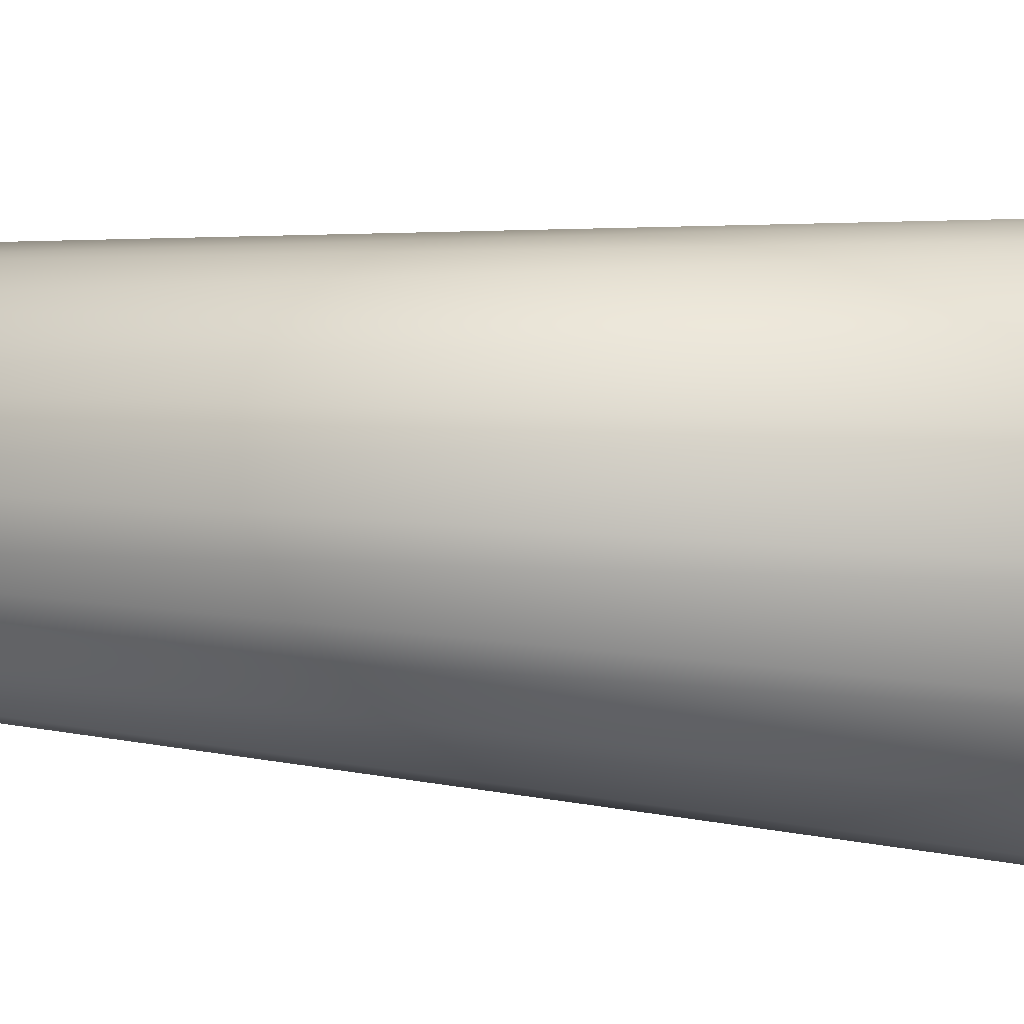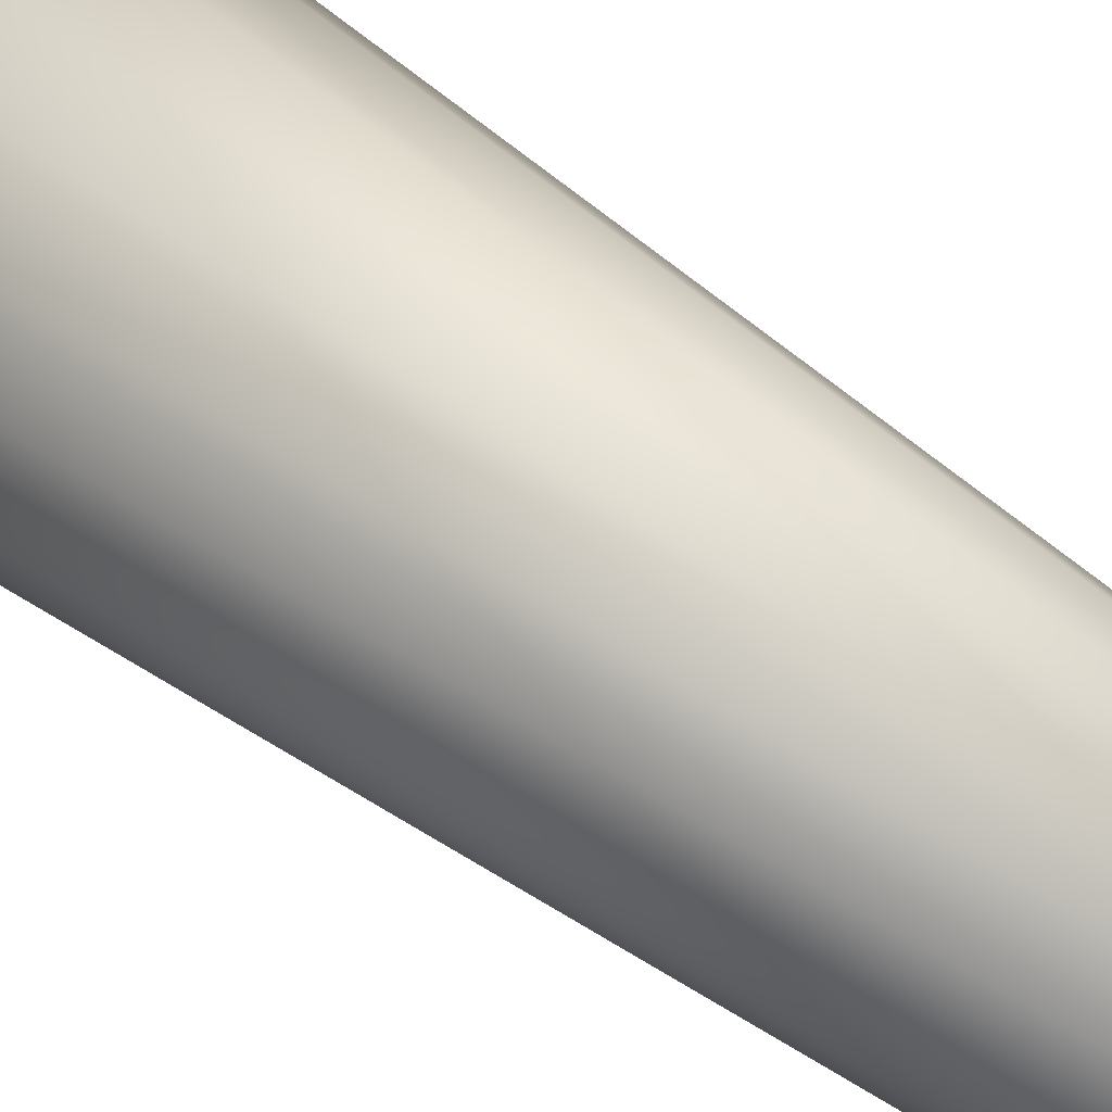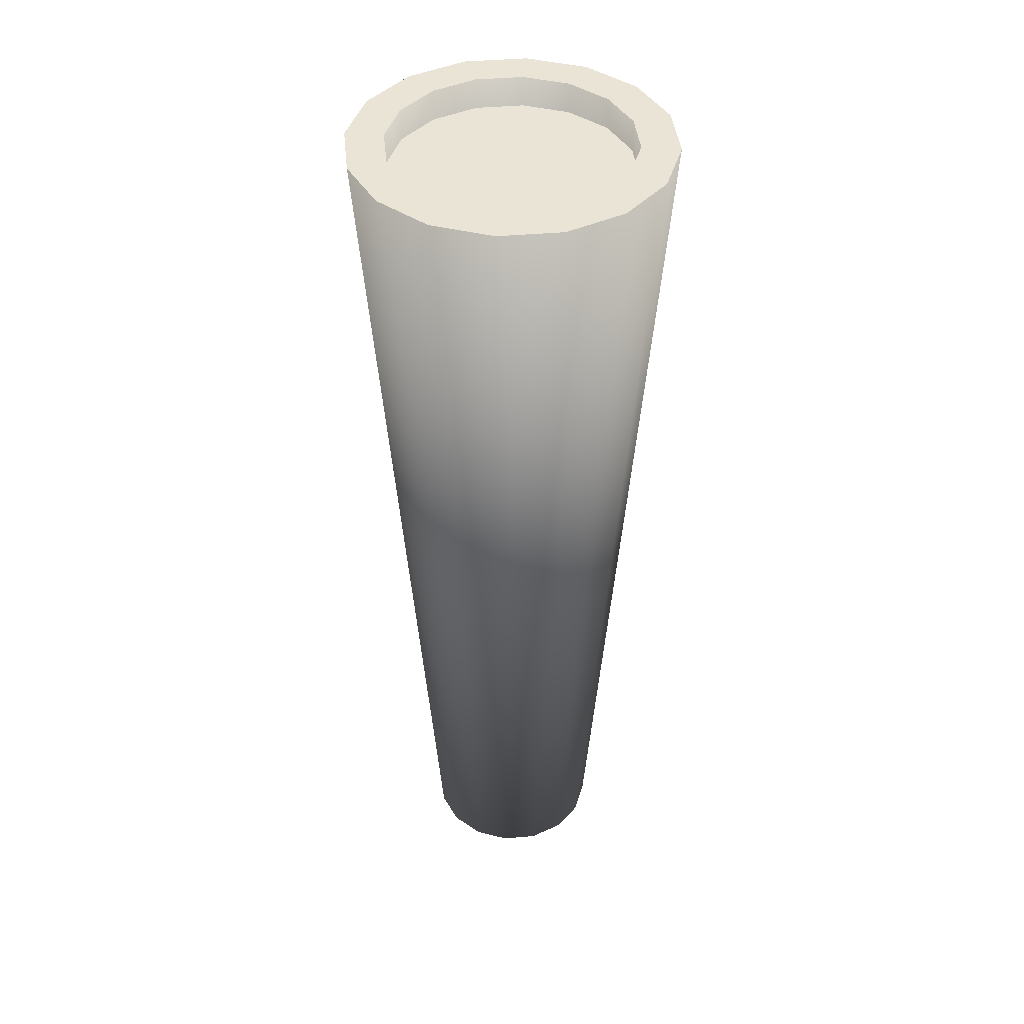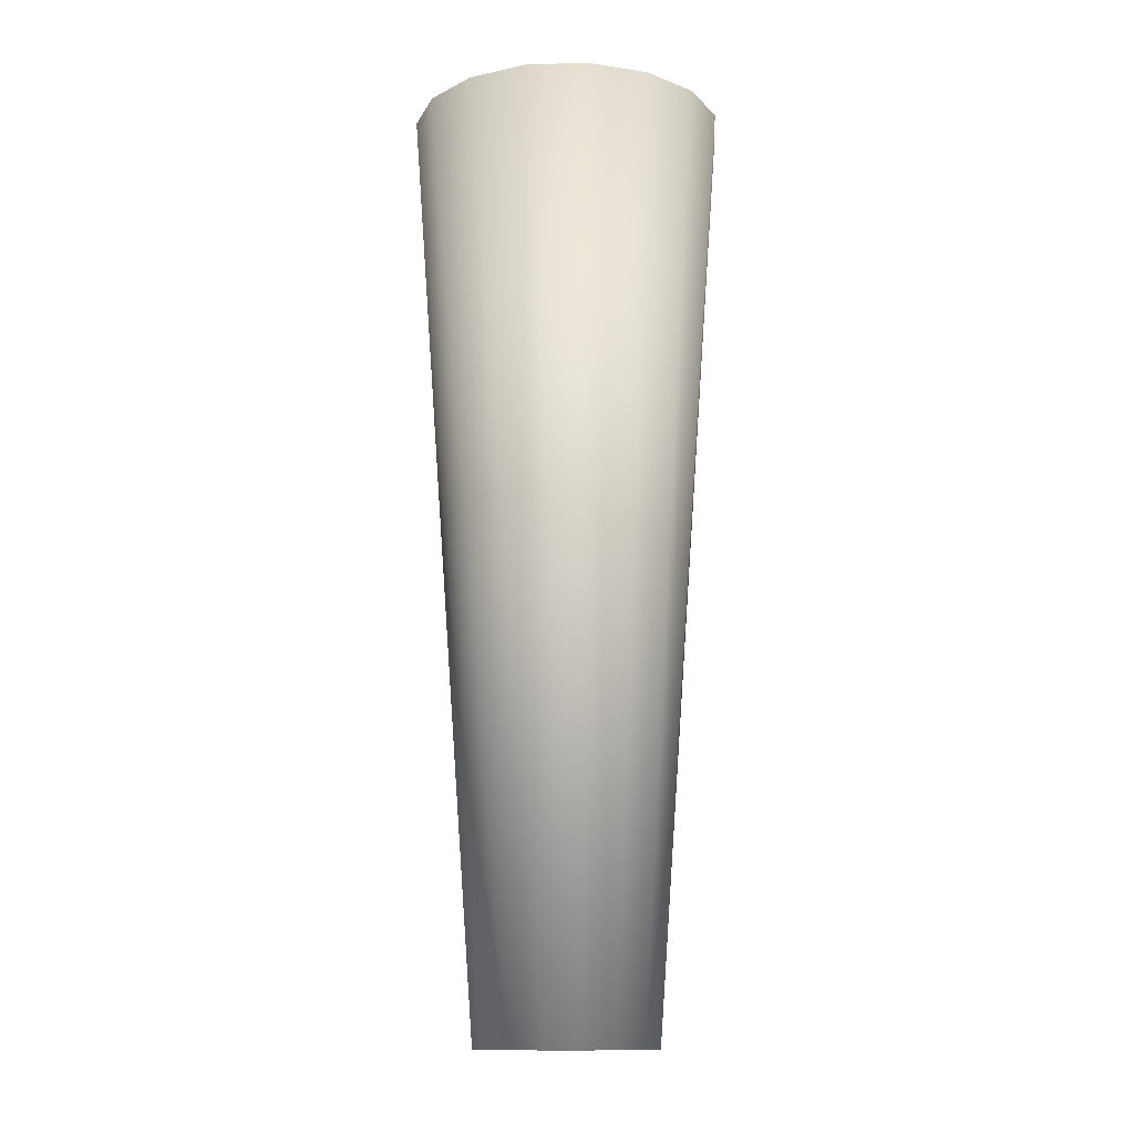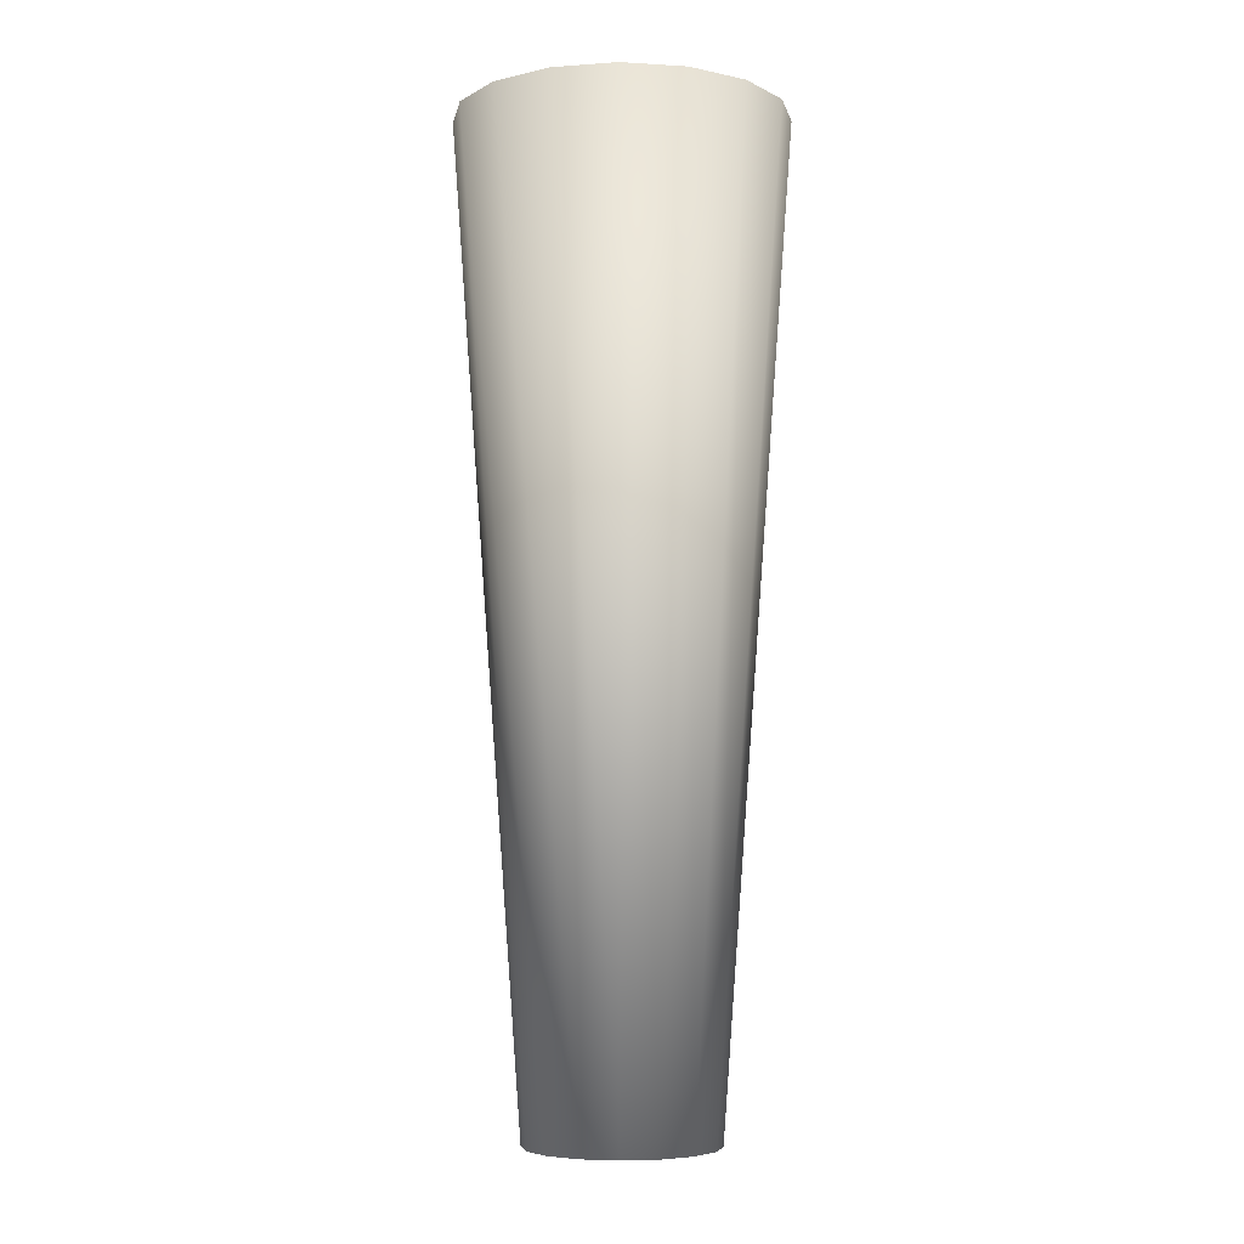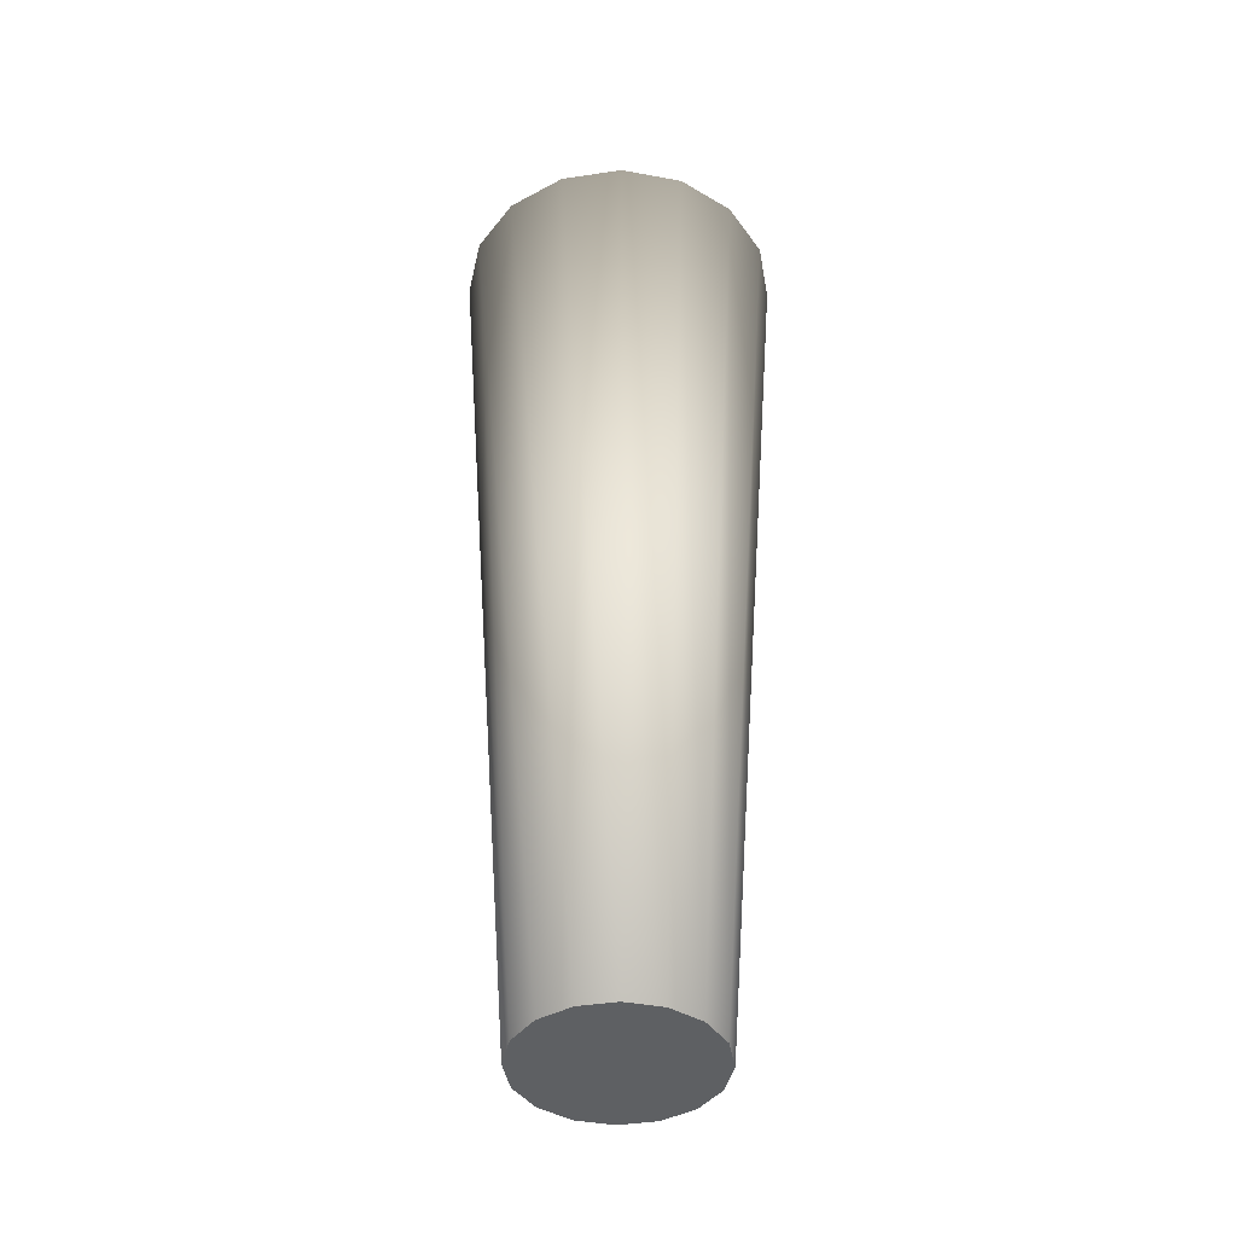
<metadata>
{"format":"obj","ext":"obj","renderer":"f3d","projection":"perspective","resolution":1024,"background":"white","views":[{"elev":25.3,"azim":97.7,"up":"+Z"},{"elev":56.9,"azim":-51.8,"up":"+Z"},{"elev":42.5,"azim":72.7,"up":"+Y"},{"elev":-12.9,"azim":-165.0,"up":"+Y"},{"elev":-5.9,"azim":-66.4,"up":"+Y"},{"elev":-42.6,"azim":66.3,"up":"+Y"}]}
</metadata>
<code>
o Nature_Deco_2_Cylinder.001
v -13.5 -0.002285 -1.089
v -13.5 0.9175 -1.118
v -13.47 -0.002285 -1.082
v -13.45 0.9175 -1.109
v -13.44 -0.002285 -1.063
v -13.42 0.9175 -1.084
v -13.42 -0.002285 -1.034
v -13.39 0.9175 -1.045
v -13.41 -0.002285 -1
v -13.38 0.9175 -1
v -13.42 -0.002285 -0.9661
v -13.39 0.9175 -0.9547
v -13.44 -0.002285 -0.9374
v -13.42 0.9175 -0.9163
v -13.47 -0.002285 -0.9182
v -13.45 0.9175 -0.8907
v -13.5 -0.002285 -0.9114
v -13.5 0.9175 -0.8817
v -13.53 -0.002285 -0.9182
v -13.55 0.9175 -0.8907
v -13.56 -0.002285 -0.9374
v -13.58 0.9175 -0.9163
v -13.58 -0.002285 -0.9661
v -13.61 0.9175 -0.9547
v -13.59 -0.002285 -1
v -13.62 0.9175 -1
v -13.58 -0.002285 -1.034
v -13.61 0.9175 -1.045
v -13.56 -0.002285 -1.063
v -13.58 0.9175 -1.084
v -13.53 -0.002285 -1.082
v -13.55 0.9175 -1.109
v -13.44 0.9175 -1.143
v -13.5 0.9175 -1.155
v -13.39 0.9175 -1.11
v -13.36 0.9175 -1.059
v -13.35 0.9175 -1
v -13.36 0.9175 -0.9407
v -13.39 0.9175 -0.8904
v -13.44 0.9175 -0.8568
v -13.5 0.9175 -0.845
v -13.56 0.9175 -0.8568
v -13.61 0.9175 -0.8904
v -13.64 0.9175 -0.9407
v -13.65 0.9175 -1
v -13.64 0.9175 -1.059
v -13.61 0.9175 -1.11
v -13.56 0.9175 -1.143
v -13.45 0.8867 -1.109
v -13.5 0.8867 -1.118
v -13.42 0.8867 -1.084
v -13.39 0.8867 -1.045
v -13.38 0.8867 -1
v -13.39 0.8867 -0.9547
v -13.42 0.8867 -0.9163
v -13.45 0.8867 -0.8907
v -13.5 0.8867 -0.8817
v -13.55 0.8867 -0.8907
v -13.58 0.8867 -0.9163
v -13.61 0.8867 -0.9547
v -13.62 0.8867 -1
v -13.61 0.8867 -1.045
v -13.58 0.8867 -1.084
v -13.55 0.8867 -1.109
f 1 3 5 7 9 11 13 15 17 19 21 23 25 27 29 31
f 2 4 33 34
f 4 6 35 33
f 6 8 36 35
f 8 10 37 36
f 10 12 38 37
f 12 14 39 38
f 14 16 40 39
f 16 18 41 40
f 18 20 42 41
f 20 22 43 42
f 22 24 44 43
f 24 26 45 44
f 26 28 46 45
f 28 30 47 46
f 30 32 48 47
f 32 2 34 48
f 49 50 64 63 62 61 60 59 58 57 56 55 54 53 52 51
f 1 34 33 3
f 3 33 35 5
f 5 35 36 7
f 7 36 37 9
f 9 37 38 11
f 11 38 39 13
f 13 39 40 15
f 15 40 41 17
f 17 41 42 19
f 19 42 43 21
f 21 43 44 23
f 23 44 45 25
f 25 45 46 27
f 27 46 47 29
f 10 8 52 53
f 29 47 48 31
f 31 48 34 1
f 26 24 60 61
f 12 10 53 54
f 28 26 61 62
f 14 12 54 55
f 30 28 62 63
f 16 14 55 56
f 32 30 63 64
f 18 16 56 57
f 4 2 50 49
f 2 32 64 50
f 20 18 57 58
f 6 4 49 51
f 22 20 58 59
f 8 6 51 52
f 24 22 59 60

</code>
